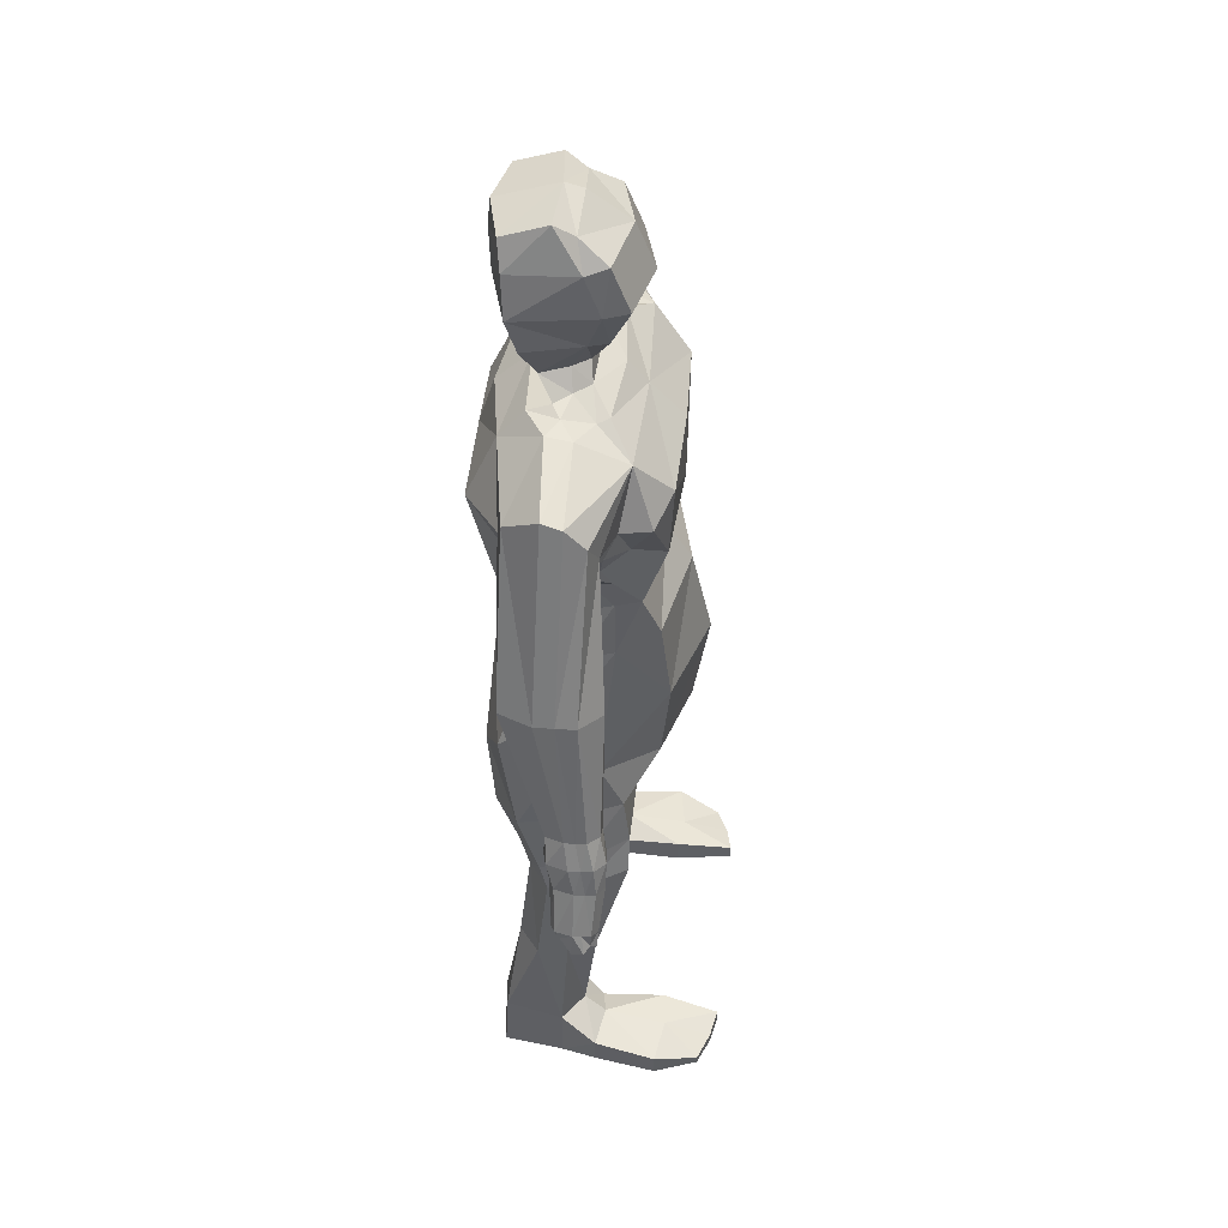
<metadata>
{"format":"obj","ext":"obj","renderer":"f3d","projection":"perspective","resolution":1024,"background":"white","views":[{"elev":46.4,"azim":-84.4,"up":"+Y"}]}
</metadata>
<code>
o Cube.032_Cube.005
v 0.4083 1.35 -0.3117
v 0.5737 1.457 -0.02835
v 0.4456 1.163 -0.2232
v 0.5859 1.207 0.01936
v 0.9139 1.69 0.01471
v 0.5311 2.709 0.07813
v 1.102 1.509 -0.01836
v 1.161 1.526 0.06786
v 1.11 1.501 0.1572
v 0.3356 3.254 -0.0411
v 1.051 1.484 0.07093
v 0.493 2.921 0.2856
v 0.5757 2.045 -0.02308
v 0.952 1.618 0.06778
v 1.128 1.428 0.0452
v 1.084 1.803 0.04604
v 1.029 1.795 0.1785
v 0.9897 1.776 -0.05064
v 0.2741 3.474 -0.1846
v 0.2549 3.778 -0.235
v 0.2895 3.245 -0.1631
v 0.2779 3.269 -0.07349
v 0.4802 2.505 0.042
v 1.032 1.682 -0.02594
v 1.106 1.698 0.06911
v 1.049 1.681 0.1763
v 1.051 1.792 -0.03618
v 1.044 1.911 0.02921
v 0.9534 1.878 -0.04816
v 0.8951 1.857 0.08085
v 1.003 1.909 0.1545
v 0.9527 1.759 0.172
v 1.08 1.806 0.1372
v 0.9297 1.761 -0.0336
v 0.6284 0.2195 -0.05061
v 0.5031 0.2564 -0.2918
v 0.4436 1.411 0.1847
v 0.291 3.235 0.1211
v 0.3612 2.992 0.3465
v 0.4228 3.254 -0.08651
v 0.3357 2.882 -0.3754
v 0.5119 2.918 0.1674
v 0.5147 2.746 -0.03123
v 0.4416 2.781 0.2055
v 0.4643 2.622 0.0601
v 0.5222 2.292 0.01886
v 0.5887 1.727 -0.0623
v 0.322 1.608 -0.3522
v 1.081 1.453 0.06824
v 0.4486 2.052 -0.1927
v 1.129 1.44 0.1537
v 0.3642 1.979 0.3492
v 1.175 1.438 0.06343
v 1.118 1.471 0.003352
v 0.2025 3.884 -0.2492
v 0.9776 1.634 0.0807
v 0.9191 1.668 0.143
v 0.944 1.623 0.03298
v 1.062 1.492 0.004731
v 1.068 1.486 0.1364
v 1.15 1.518 0.1341
v 1.144 1.524 0.002426
v 0.5515 2.79 -0.04564
v 0.6802 2.967 0.1228
v 0.741 3.165 -0.0648
v 0.5751 2.95 -0.2297
v 0.6948 2.372 0.01488
v 0.8743 2.412 0.1583
v 0.9532 2.411 -0.08149
v 0.7737 2.372 -0.2249
v 0.5906 1.07 0.0443
v 0.4881 1.061 -0.1783
v 0.18 1.166 -0.1651
v 0.1626 1.219 0.2123
v 0.5956 1.178 -0.1264
v 0.1342 1.366 0.2179
v 0.5727 1.411 -0.2093
v 0.4516 1.213 0.2088
v 0.6056 0.6629 -0.02227
v 0.5206 0.6726 -0.2212
v 0.2917 3.615 -0.2243
v 0.1973 3.475 0.1108
v 0.215 3.344 -0.1287
v 0.2292 3.811 0.1162
v 0.1836 3.287 0.05298
v 0.4062 2.49 0.2437
v 0.3831 2.482 -0.1661
v 1.085 1.468 0.02071
v 1.095 1.451 0.1392
v 1.153 1.468 0.1304
v 1.145 1.491 0.01903
v 0.6894 2.362 -0.1409
v 0.7649 2.392 0.1465
v 0.9587 2.421 0.07425
v 0.8832 2.391 -0.2131
v 0.2764 1.557 0.3095
v 0.5093 1.784 -0.2793
v 0.2335 1.056 -0.196
v 0.2145 1.058 0.08644
v 0.6102 1.067 -0.09577
v 0.5567 2.755 -0.1536
v 0.6234 2.852 0.08905
v 0.7445 3.061 0.09208
v 0.6623 3.061 -0.2047
v 0.9013 1.862 -0.009296
v 0.9411 1.887 0.1568
v 1.046 1.918 0.1113
v 1.009 1.895 -0.04094
v 0.3686 2.307 0.3099
v 0.4153 2.285 -0.1669
v 0.2336 3.635 0.1848
v 0.1823 3.89 0.00515
v 0.1309 3.352 0.04298
v 0.9746 1.652 0.1656
v 0.9711 1.663 -0.003773
v 1.096 1.693 0.1476
v 1.084 1.695 -0.006345
v 0.3546 0.2564 -0.2704
v 0.6027 0.2564 -0.2783
v 0.3486 0.6623 -0.1588
v 0.3624 0.6361 0.08741
v 0.629 0.6741 -0.1399
v 0.4373 0.07193 0.5832
v 0.4373 0.01396 0.5832
v 0.546 0.05684 0.5602
v 0.6544 0.0449 0.5136
v 0.546 0.01396 0.5602
v 0.6544 0.01396 0.5136
v 0.34 0.2195 -0.04024
v 0.3121 3.141 -0.2597
v 0.3791 2.72 0.3304
v 0.4069 2.563 -0.2681
v 0.5566 2.833 0.1216
v 0.4241 3.152 0.2081
v 0.6117 0.01396 -0.2891
v 0.6447 0.01396 -0.04754
v 0.3363 0.01396 -0.03653
v 0.3518 0.01396 -0.2806
v 0.506 0.01396 -0.3034
v 0.7163 0.101 0.34
v 0.4035 0.01396 0.351
v 0.5367 0.1061 0.3693
v 0.4035 0.1126 0.351
v 0.5367 0.01396 0.3693
v 0.7163 0.01396 0.34
v 0.675 0.12 0.0912
v 0.4133 0.01396 0.1022
v 0.4133 0.1025 0.1022
v 0.5246 0.01396 0.1205
v 0.5246 0.148 0.1205
v 0.675 0.01396 0.0912
v 0.5178 0.01396 -0.0182
v 0.5176 2.741 0.1076
v 1.156 1.522 0.101
v 0.3133 3.225 0.07717
v 1.06 1.485 0.1037
v 0.9418 1.614 0.1535
v 0.4683 1.989 0.1261
v 1.114 1.424 0.07084
v 1.082 1.805 0.09163
v 0.9138 1.718 0.1327
v 0.2174 3.473 0.03795
v 0.2546 3.787 0.03047
v 0.2308 3.278 -0.01026
v 0.4431 2.498 0.1493
v 1.101 1.696 0.1083
v 1.045 1.914 0.07027
v 0.9159 1.872 0.1233
v 0.4235 3.236 0.01222
v 0.5369 2.793 -0.007772
v 0.4667 2.633 0.1448
v 0.4825 1.642 0.09842
v 1.085 1.459 0.09232
v 1.182 1.45 0.1097
v 0.2003 3.943 -0.07355
v 0.9796 1.646 0.1233
v 0.576 2.818 0.03533
v 0.749 3.147 0.01364
v 0.7298 2.382 0.0807
v 0.9559 2.416 -0.003621
v 0.4882 1.064 0.208
v 0.5115 0.2195 0.03447
v 0.551 0.6495 0.08644
v 0.2597 3.626 0.09156
v 0.174 3.35 -0.01997
v 0.4457 2.261 0.1538
v 0.9236 1.533 0.06908
v 0.8895 1.605 0.03976
v 0.907 1.571 0.09839
v 0.918 1.536 0.04474
v 0.9219 1.534 0.08156
v 0.8947 1.604 0.05995
v -0.4083 1.35 -0.3117
v -0.5737 1.457 -0.02835
v -0.4456 1.163 -0.2232
v -0.5859 1.207 0.01936
v -0.9139 1.69 0.01471
v -0.5311 2.709 0.07813
v -1.102 1.509 -0.01836
v -1.161 1.526 0.06786
v -1.11 1.501 0.1572
v -0.3356 3.254 -0.0411
v -1.051 1.484 0.07093
v -0.493 2.921 0.2856
v -0.5757 2.045 -0.02308
v -0.952 1.618 0.06778
v -1.128 1.428 0.0452
v -1.084 1.803 0.04604
v -1.029 1.795 0.1785
v -0.9897 1.776 -0.05064
v -0.2741 3.474 -0.1846
v -0.2549 3.778 -0.235
v -0.2895 3.245 -0.1631
v -0.2779 3.269 -0.07349
v -0.4802 2.505 0.042
v -1.032 1.682 -0.02594
v -1.106 1.698 0.06911
v -1.049 1.681 0.1763
v -1.051 1.792 -0.03618
v -1.044 1.911 0.02921
v -0.9534 1.878 -0.04816
v -0.8951 1.857 0.08085
v -1.003 1.909 0.1545
v -0.9527 1.759 0.172
v -1.08 1.806 0.1372
v -0.9297 1.761 -0.0336
v -0.6284 0.2195 -0.05061
v -0.5031 0.2564 -0.2918
v -0.4436 1.411 0.1847
v -0.291 3.235 0.1211
v -0.3612 2.992 0.3465
v -0.4228 3.254 -0.08651
v -0.3357 2.882 -0.3754
v -0.5119 2.918 0.1674
v -0.5147 2.746 -0.03123
v -0.4416 2.781 0.2055
v -0.4643 2.622 0.0601
v -0.5222 2.292 0.01886
v -0.5887 1.727 -0.0623
v -0.322 1.608 -0.3522
v -1.081 1.453 0.06824
v -0.4486 2.052 -0.1927
v -1.129 1.44 0.1537
v -0.3642 1.979 0.3492
v -1.175 1.438 0.06343
v -1.118 1.471 0.003352
v -0.2025 3.884 -0.2492
v -0.9776 1.634 0.0807
v -0.9191 1.668 0.143
v -0.944 1.623 0.03298
v -1.062 1.492 0.004731
v -1.068 1.486 0.1364
v -1.15 1.518 0.1341
v -1.144 1.524 0.002426
v -0.5515 2.79 -0.04564
v -0.6802 2.967 0.1228
v -0.741 3.165 -0.0648
v -0.5751 2.95 -0.2297
v -0.6948 2.372 0.01488
v -0.8743 2.412 0.1583
v -0.9532 2.411 -0.08149
v -0.7737 2.372 -0.2249
v -0.5906 1.07 0.0443
v -0.4881 1.061 -0.1783
v -0.18 1.166 -0.1651
v -0.1626 1.219 0.2123
v -0.5956 1.178 -0.1264
v 0 1.308 -0.2343
v -0.1342 1.366 0.2179
v -0.5727 1.411 -0.2093
v -0.4516 1.213 0.2088
v -0.6056 0.6629 -0.02227
v -0.5206 0.6726 -0.2212
v -0.2917 3.615 -0.2243
v -0.1973 3.475 0.1108
v -0.215 3.344 -0.1287
v -0.2292 3.811 0.1162
v -0.1836 3.287 0.05298
v -0.4062 2.49 0.2437
v -0.3831 2.482 -0.1661
v -1.085 1.468 0.02071
v -1.095 1.451 0.1392
v -1.153 1.468 0.1304
v -1.145 1.491 0.01903
v -0.6894 2.362 -0.1409
v -0.7649 2.392 0.1465
v -0.9587 2.421 0.07425
v -0.8832 2.391 -0.2131
v -0.2764 1.557 0.3095
v -0.5093 1.784 -0.2793
v -0.2335 1.056 -0.196
v -0.2145 1.058 0.08644
v -0.6102 1.067 -0.09577
v -0.5567 2.755 -0.1536
v -0.6234 2.852 0.08905
v -0.7445 3.061 0.09208
v -0.6623 3.061 -0.2047
v -0.9013 1.862 -0.009296
v -0.9411 1.887 0.1568
v -1.046 1.918 0.1113
v -1.009 1.895 -0.04094
v -0.3686 2.307 0.3099
v -0.4153 2.285 -0.1669
v -0.2336 3.635 0.1848
v -0.1823 3.89 0.00515
v -0.1309 3.352 0.04298
v -0.9746 1.652 0.1656
v -0.9711 1.663 -0.003773
v -1.096 1.693 0.1476
v -1.084 1.695 -0.006345
v -0.3546 0.2564 -0.2704
v -0.6027 0.2564 -0.2783
v -0.3486 0.6623 -0.1588
v -0.3624 0.6361 0.08741
v -0.629 0.6741 -0.1399
v -0.4373 0.07193 0.5832
v -0.4373 0.01396 0.5832
v -0.546 0.05684 0.5602
v -0.6544 0.0449 0.5136
v -0.546 0.01396 0.5602
v -0.6544 0.01396 0.5136
v -0.34 0.2195 -0.04024
v -0.3121 3.141 -0.2597
v -0.3791 2.72 0.3304
v -0.4069 2.563 -0.2681
v -0.5566 2.833 0.1216
v -0.4241 3.152 0.2081
v -0.6117 0.01396 -0.2891
v -0.6447 0.01396 -0.04754
v -0.3363 0.01396 -0.03653
v -0.3518 0.01396 -0.2806
v -0.506 0.01396 -0.3034
v -0.7163 0.101 0.34
v -0.4035 0.01396 0.351
v -0.5367 0.1061 0.3693
v -0.4035 0.1126 0.351
v -0.5367 0.01396 0.3693
v -0.7163 0.01396 0.34
v -0.675 0.12 0.0912
v -0.4133 0.01396 0.1022
v -0.4133 0.1025 0.1022
v -0.5246 0.01396 0.1205
v -0.5246 0.148 0.1205
v -0.675 0.01396 0.0912
v -0.5178 0.01396 -0.0182
v -0.5176 2.741 0.1076
v -1.156 1.522 0.101
v -0.3133 3.225 0.07717
v -1.06 1.485 0.1037
v -0.9418 1.614 0.1535
v -0.4683 1.989 0.1261
v -1.114 1.424 0.07084
v -1.082 1.805 0.09163
v -0.9138 1.718 0.1327
v -0.2174 3.473 0.03795
v -0.2546 3.787 0.03047
v -0.2308 3.278 -0.01026
v -0.4431 2.498 0.1493
v -1.101 1.696 0.1083
v -1.045 1.914 0.07027
v -0.9159 1.872 0.1233
v -0.4235 3.236 0.01222
v -0.5369 2.793 -0.007772
v -0.4667 2.633 0.1448
v -0.4825 1.642 0.09842
v -1.085 1.459 0.09232
v -1.182 1.45 0.1097
v -0.2003 3.943 -0.07355
v -0.9796 1.646 0.1233
v -0.576 2.818 0.03533
v -0.749 3.147 0.01364
v -0.7298 2.382 0.0807
v -0.9559 2.416 -0.003621
v -0.4882 1.064 0.208
v -0.5115 0.2195 0.03447
v -0.551 0.6495 0.08644
v -0.2597 3.626 0.09156
v -0.174 3.35 -0.01997
v -0.4457 2.261 0.1538
v -0.9236 1.533 0.06908
v -0.8895 1.605 0.03976
v -0.907 1.571 0.09839
v -0.918 1.536 0.04474
v -0.9219 1.534 0.08156
v -0.8947 1.604 0.05995
v 0 1.375 -0.346
v 0 2.923 -0.3704
v 0 1.972 0.4704
v 0 3.009 0.3574
v 0 2.052 -0.2684
v 0 3.241 0.1505
v 0 3.46 -0.2754
v 0 3.477 0.1594
v 0 3.775 -0.3072
v 0 3.827 0.1733
v 0 3.293 0.06094
v 0 2.483 0.2928
v 0 2.489 -0.2379
v 0 3.151 0.2265
v 0 2.734 0.3597
v 0 2.681 -0.2991
v 0 3.123 -0.3088
v 0 2.325 0.3924
v 0 2.289 -0.2032
v 0 1.35 0.1866
v 0 1.81 -0.351
v 0 1.587 0.409
v 0 3.887 -0.2965
v 0 3.945 0.01486
v 0 3.593 -0.3021
v 0 3.642 0.2469
v 0 3.353 0.05075
v 0 3.251 -0.1743
v 0 3.343 -0.1832
v 0 3.965 -0.05657
f 120 99 98
f 1 386 48
f 48 77 1
f 77 3 1
f 138 129 118
f 77 47 2
f 71 78 181
f 1 73 268
f 99 73 98
f 76 386 268
f 73 76 268
f 114 161 57
f 72 75 100
f 47 158 172
f 6 170 153
f 93 177 179
f 103 180 178
f 177 67 179
f 101 70 92
f 66 95 70
f 69 178 180
f 64 94 103
f 100 4 71
f 44 171 153
f 153 133 44
f 7 91 54
f 7 88 59
f 59 24 7
f 154 90 174
f 8 91 62
f 9 89 51
f 9 90 61
f 155 134 169
f 11 88 49
f 173 60 156
f 117 7 24
f 62 25 8
f 12 131 44
f 45 43 6
f 44 42 12
f 166 8 25
f 9 116 26
f 12 134 39
f 13 110 46
f 60 26 114
f 60 176 156
f 59 56 115
f 406 48 386
f 58 56 14
f 176 14 56
f 407 76 96
f 387 130 41
f 41 401 387
f 52 403 388
f 388 96 52
f 415 112 175
f 83 392 19
f 400 39 389
f 13 97 50
f 390 110 50
f 50 406 390
f 15 91 53
f 159 90 51
f 159 89 173
f 15 88 54
f 399 38 391
f 16 117 27
f 27 28 16
f 160 107 33
f 33 166 160
f 17 116 33
f 33 31 17
f 17 106 32
f 32 26 17
f 18 108 27
f 27 24 18
f 18 115 34
f 34 29 18
f 32 168 161
f 30 34 5
f 39 399 389
f 80 118 120
f 80 119 36
f 37 96 76
f 122 35 119
f 72 122 80
f 120 72 80
f 144 124 141
f 100 79 122
f 119 139 36
f 36 138 118
f 142 123 125
f 145 126 128
f 141 123 143
f 142 126 140
f 125 124 127
f 126 127 128
f 184 82 162
f 162 113 185
f 393 111 411
f 393 113 82
f 55 394 408
f 410 19 392
f 163 112 84
f 84 184 163
f 410 20 81
f 395 112 409
f 395 111 84
f 413 83 22
f 155 10 164
f 396 113 412
f 106 179 168
f 30 179 67
f 92 29 105
f 29 95 108
f 108 69 28
f 28 180 167
f 94 31 107
f 68 106 31
f 94 167 180
f 397 131 400
f 397 109 86
f 398 132 87
f 87 404 398
f 35 135 119
f 171 86 165
f 87 45 23
f 134 64 103
f 43 101 63
f 104 40 65
f 42 102 64
f 41 101 132
f 178 134 103
f 66 130 104
f 144 128 127
f 98 3 72
f 170 63 177
f 391 85 396
f 149 145 144
f 150 140 146
f 148 141 143
f 151 140 145
f 150 143 142
f 149 141 147
f 152 147 137
f 121 182 183
f 136 146 151
f 137 148 129
f 121 181 99
f 152 151 149
f 46 87 23
f 135 152 139
f 165 46 23
f 186 52 158
f 183 71 181
f 182 79 183
f 13 186 158
f 86 186 165
f 133 177 102
f 65 169 178
f 45 165 23
f 163 81 20
f 20 175 163
f 162 83 19
f 81 162 19
f 2 172 37
f 161 30 5
f 160 25 16
f 16 167 160
f 159 49 15
f 53 159 15
f 415 55 408
f 114 157 176
f 156 56 11
f 61 166 116
f 11 173 156
f 10 169 40
f 8 174 53
f 6 171 45
f 138 152 137
f 68 102 93
f 104 69 95
f 172 52 96
f 4 37 78
f 99 78 74
f 182 146 35
f 148 182 129
f 67 105 30
f 74 37 76
f 129 120 118
f 21 40 130
f 21 22 10
f 413 130 402
f 2 75 77
f 67 101 92
f 115 5 34
f 5 192 161
f 192 188 190
f 157 189 191
f 14 191 187
f 58 188 5
f 57 192 189
f 14 190 58
f 185 164 83
f 292 313 291
f 193 386 268
f 270 240 193
f 270 195 267
f 331 322 330
f 239 270 194
f 271 263 374
f 265 193 268
f 265 292 291
f 269 386 405
f 269 265 268
f 307 354 224
f 267 264 293
f 351 239 365
f 198 363 235
f 286 370 295
f 373 296 371
f 370 259 255
f 262 294 285
f 258 288 297
f 261 371 257
f 287 256 296
f 196 293 263
f 364 236 346
f 346 326 363
f 199 284 254
f 199 281 246
f 216 251 199
f 347 283 253
f 200 284 245
f 201 282 252
f 201 283 243
f 348 327 230
f 203 281 251
f 252 366 349
f 310 199 254
f 217 254 200
f 204 324 231
f 235 237 198
f 234 236 204
f 359 200 347
f 201 309 253
f 204 327 234
f 205 303 242
f 218 252 307
f 369 252 349
f 248 251 308
f 240 406 386
f 248 250 206
f 369 206 350
f 407 269 405
f 387 323 402
f 401 233 387
f 403 244 388
f 388 289 407
f 415 305 409
f 276 392 414
f 231 400 389
f 205 290 239
f 390 303 404
f 406 242 390
f 207 284 246
f 352 283 367
f 352 282 243
f 207 281 241
f 230 399 391
f 208 310 217
f 220 219 208
f 353 300 360
f 359 225 353
f 209 309 218
f 223 225 209
f 209 299 223
f 218 224 209
f 210 301 221
f 216 219 210
f 210 308 216
f 221 226 210
f 361 224 354
f 226 222 197
f 399 231 389
f 311 273 313
f 312 273 228
f 229 289 365
f 227 315 312
f 315 264 273
f 313 264 291
f 317 337 334
f 272 293 315
f 332 312 228
f 331 228 311
f 335 316 336
f 338 319 333
f 316 334 336
f 319 335 333
f 318 317 316
f 319 320 318
f 275 377 355
f 355 306 275
f 393 304 275
f 393 306 412
f 394 247 408
f 410 211 274
f 356 305 368
f 377 277 356
f 410 212 394
f 395 305 277
f 395 304 411
f 276 413 214
f 348 230 278
f 396 306 278
f 299 372 286
f 372 222 259
f 221 285 298
f 221 288 262
f 301 261 288
f 220 373 261
f 223 287 300
f 299 260 223
f 287 360 300
f 397 324 279
f 397 302 403
f 398 325 401
f 404 280 398
f 328 227 312
f 279 364 358
f 237 280 215
f 256 327 296
f 294 235 255
f 297 232 323
f 295 234 256
f 294 233 325
f 371 327 362
f 258 323 233
f 337 321 338
f 195 291 264
f 255 363 370
f 278 391 396
f 342 338 344
f 333 343 339
f 341 334 340
f 344 333 339
f 343 336 341
f 334 342 340
f 340 345 330
f 314 375 322
f 329 339 227
f 341 330 322
f 374 314 292
f 345 344 329
f 280 238 215
f 345 328 332
f 358 238 379
f 244 379 351
f 263 376 374
f 272 375 376
f 205 379 238
f 279 379 302
f 370 326 295
f 257 362 232
f 358 237 215
f 274 356 212
f 212 368 247
f 276 355 211
f 355 274 211
f 194 365 239
f 222 354 197
f 217 353 208
f 208 360 220
f 241 352 207
f 352 245 207
f 247 415 408
f 307 350 249
f 248 349 203
f 359 253 309
f 203 366 241
f 202 362 348
f 200 367 347
f 198 364 346
f 331 345 332
f 260 295 256
f 297 261 257
f 244 365 289
f 196 229 194
f 292 271 374
f 339 375 227
f 375 341 322
f 298 259 222
f 229 266 269
f 322 313 314
f 232 213 323
f 213 214 413
f 323 413 402
f 267 194 270
f 259 294 255
f 197 308 226
f 385 197 354
f 385 382 383
f 350 382 249
f 206 384 350
f 381 250 197
f 249 385 354
f 383 206 250
f 278 306 378
f 120 121 99
f 1 268 386
f 48 97 77
f 77 75 3
f 138 137 129
f 77 97 47
f 71 4 78
f 1 3 73
f 99 74 73
f 76 405 386
f 73 74 76
f 114 32 161
f 72 3 75
f 47 13 158
f 6 43 170
f 93 102 177
f 103 94 180
f 177 63 67
f 101 66 70
f 66 104 95
f 69 65 178
f 64 68 94
f 100 75 4
f 44 131 171
f 153 170 133
f 7 62 91
f 7 54 88
f 59 115 24
f 154 61 90
f 8 53 91
f 9 60 89
f 9 51 90
f 155 38 134
f 11 59 88
f 173 89 60
f 117 62 7
f 62 117 25
f 12 39 131
f 45 132 43
f 44 133 42
f 166 154 8
f 9 61 116
f 12 42 134
f 13 50 110
f 60 9 26
f 60 114 176
f 59 11 56
f 406 97 48
f 58 115 56
f 176 157 14
f 407 405 76
f 387 402 130
f 41 132 401
f 52 109 403
f 388 407 96
f 415 409 112
f 83 414 392
f 400 131 39
f 13 47 97
f 390 404 110
f 50 97 406
f 15 54 91
f 159 174 90
f 159 51 89
f 15 49 88
f 399 134 38
f 16 25 117
f 27 108 28
f 160 167 107
f 33 116 166
f 17 26 116
f 33 107 31
f 17 31 106
f 32 114 26
f 18 29 108
f 27 117 24
f 18 24 115
f 34 105 29
f 32 106 168
f 30 105 34
f 39 134 399
f 80 36 118
f 80 122 119
f 37 172 96
f 122 79 35
f 72 100 122
f 120 98 72
f 144 127 124
f 100 71 79
f 119 135 139
f 36 139 138
f 142 143 123
f 145 140 126
f 141 124 123
f 142 125 126
f 125 123 124
f 126 125 127
f 184 111 82
f 162 82 113
f 393 82 111
f 393 412 113
f 55 20 394
f 410 81 19
f 163 175 112
f 84 111 184
f 410 394 20
f 395 84 112
f 395 411 111
f 413 414 83
f 22 164 10
f 164 85 155
f 85 38 155
f 396 85 113
f 106 93 179
f 30 168 179
f 92 70 29
f 29 70 95
f 108 95 69
f 28 69 180
f 94 68 31
f 68 93 106
f 94 107 167
f 397 86 131
f 397 403 109
f 398 401 132
f 87 110 404
f 35 136 135
f 171 131 86
f 87 132 45
f 134 42 64
f 43 132 101
f 104 130 40
f 42 133 102
f 41 66 101
f 178 169 134
f 66 41 130
f 144 145 128
f 98 73 3
f 170 43 63
f 391 38 85
f 149 151 145
f 150 142 140
f 148 147 141
f 151 146 140
f 150 148 143
f 149 144 141
f 152 149 147
f 121 129 182
f 136 35 146
f 137 147 148
f 121 183 181
f 152 136 151
f 46 110 87
f 135 136 152
f 165 186 46
f 186 109 52
f 183 79 71
f 182 35 79
f 13 46 186
f 86 109 186
f 133 170 177
f 65 40 169
f 45 171 165
f 163 184 81
f 20 55 175
f 162 185 83
f 81 184 162
f 2 47 172
f 161 168 30
f 160 166 25
f 16 28 167
f 159 173 49
f 53 174 159
f 415 175 55
f 114 57 157
f 156 176 56
f 61 154 166
f 11 49 173
f 10 155 169
f 8 154 174
f 6 153 171
f 138 139 152
f 68 64 102
f 104 65 69
f 172 158 52
f 4 2 37
f 99 181 78
f 182 150 146
f 148 150 182
f 67 92 105
f 74 78 37
f 129 121 120
f 21 10 40
f 21 413 22
f 413 21 130
f 2 4 75
f 67 63 101
f 115 58 5
f 5 188 192
f 190 187 189
f 187 191 189
f 189 192 190
f 157 57 189
f 14 157 191
f 58 190 188
f 57 161 192
f 14 187 190
f 185 113 85
f 85 164 185
f 164 22 83
f 292 314 313
f 193 240 386
f 270 290 240
f 270 193 195
f 331 311 322
f 239 290 270
f 271 196 263
f 265 195 193
f 265 266 292
f 269 268 386
f 269 266 265
f 307 249 354
f 267 195 264
f 351 205 239
f 198 346 363
f 286 372 370
f 373 287 296
f 370 372 259
f 262 258 294
f 258 262 288
f 261 373 371
f 287 260 256
f 196 267 293
f 364 324 236
f 346 236 326
f 199 246 284
f 199 251 281
f 216 308 251
f 347 367 283
f 200 254 284
f 201 243 282
f 201 253 283
f 348 362 327
f 203 241 281
f 252 282 366
f 310 216 199
f 217 310 254
f 204 236 324
f 235 325 237
f 234 326 236
f 359 217 200
f 201 218 309
f 204 231 327
f 205 238 303
f 218 201 252
f 369 307 252
f 248 203 251
f 240 290 406
f 248 308 250
f 369 248 206
f 407 289 269
f 387 233 323
f 401 325 233
f 403 302 244
f 388 244 289
f 415 368 305
f 276 211 392
f 231 324 400
f 205 242 290
f 390 242 303
f 406 290 242
f 207 245 284
f 352 243 283
f 352 366 282
f 207 246 281
f 230 327 399
f 208 219 310
f 220 301 219
f 353 225 300
f 359 309 225
f 209 225 309
f 223 300 225
f 209 224 299
f 218 307 224
f 210 219 301
f 216 310 219
f 210 226 308
f 221 298 226
f 361 299 224
f 226 298 222
f 399 327 231
f 311 228 273
f 312 315 273
f 229 269 289
f 227 272 315
f 315 293 264
f 313 273 264
f 317 320 337
f 272 263 293
f 332 328 312
f 331 332 228
f 335 318 316
f 338 321 319
f 316 317 334
f 319 318 335
f 318 320 317
f 319 321 320
f 275 304 377
f 355 378 306
f 393 411 304
f 393 275 306
f 394 212 247
f 410 392 211
f 356 277 305
f 377 304 277
f 410 274 212
f 395 409 305
f 395 277 304
f 276 414 413
f 278 357 348
f 357 214 202
f 348 357 202
f 396 412 306
f 299 361 372
f 372 361 222
f 221 262 285
f 221 301 288
f 301 220 261
f 220 360 373
f 223 260 287
f 299 286 260
f 287 373 360
f 397 400 324
f 397 279 302
f 398 280 325
f 404 303 280
f 328 329 227
f 279 324 364
f 237 325 280
f 256 234 327
f 294 325 235
f 297 257 232
f 295 326 234
f 294 258 233
f 371 296 327
f 258 297 323
f 337 320 321
f 195 265 291
f 255 235 363
f 278 230 391
f 342 337 338
f 333 335 343
f 341 336 334
f 344 338 333
f 343 335 336
f 334 337 342
f 340 342 345
f 314 376 375
f 329 344 339
f 341 340 330
f 374 376 314
f 345 342 344
f 280 303 238
f 345 329 328
f 358 215 238
f 244 302 379
f 263 272 376
f 272 227 375
f 205 351 379
f 279 358 379
f 370 363 326
f 257 371 362
f 358 364 237
f 274 377 356
f 212 356 368
f 276 378 355
f 355 377 274
f 194 229 365
f 222 361 354
f 217 359 353
f 208 353 360
f 241 366 352
f 352 367 245
f 247 368 415
f 307 369 350
f 248 369 349
f 359 347 253
f 203 349 366
f 202 232 362
f 200 245 367
f 198 237 364
f 331 330 345
f 260 286 295
f 297 288 261
f 244 351 365
f 196 271 229
f 292 266 271
f 339 343 375
f 375 343 341
f 298 285 259
f 229 271 266
f 322 311 313
f 232 202 213
f 213 202 214
f 323 213 413
f 267 196 194
f 259 285 294
f 197 250 308
f 385 381 197
f 384 380 382
f 380 383 382
f 383 381 385
f 350 384 382
f 206 380 384
f 381 383 250
f 249 382 385
f 383 380 206
f 378 276 357
f 276 214 357
f 357 278 378

</code>
